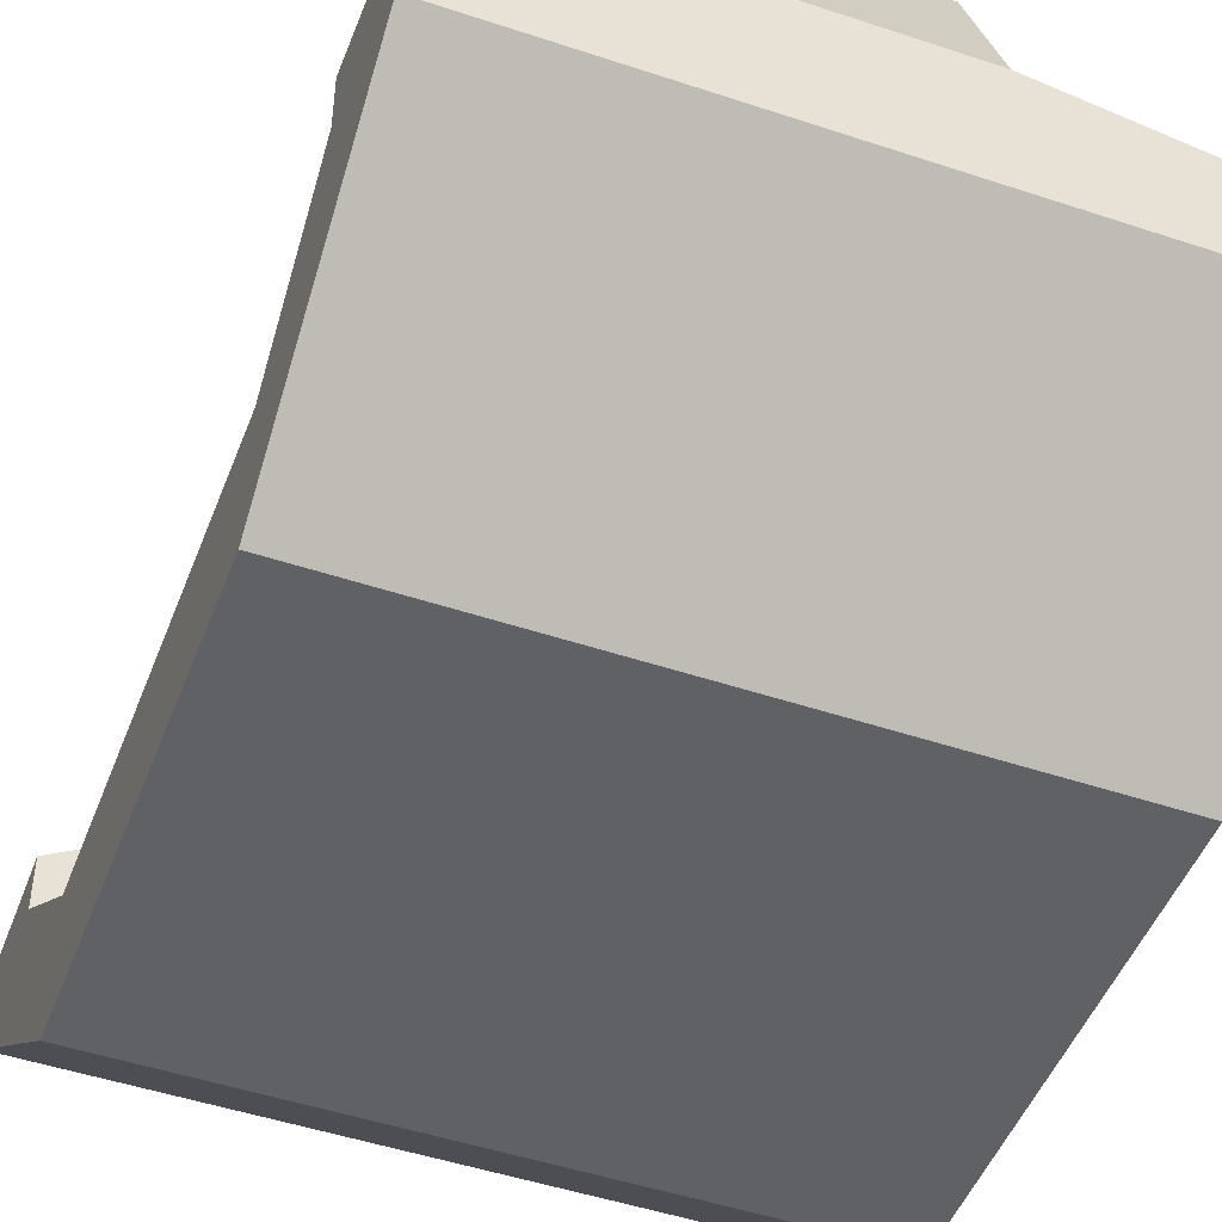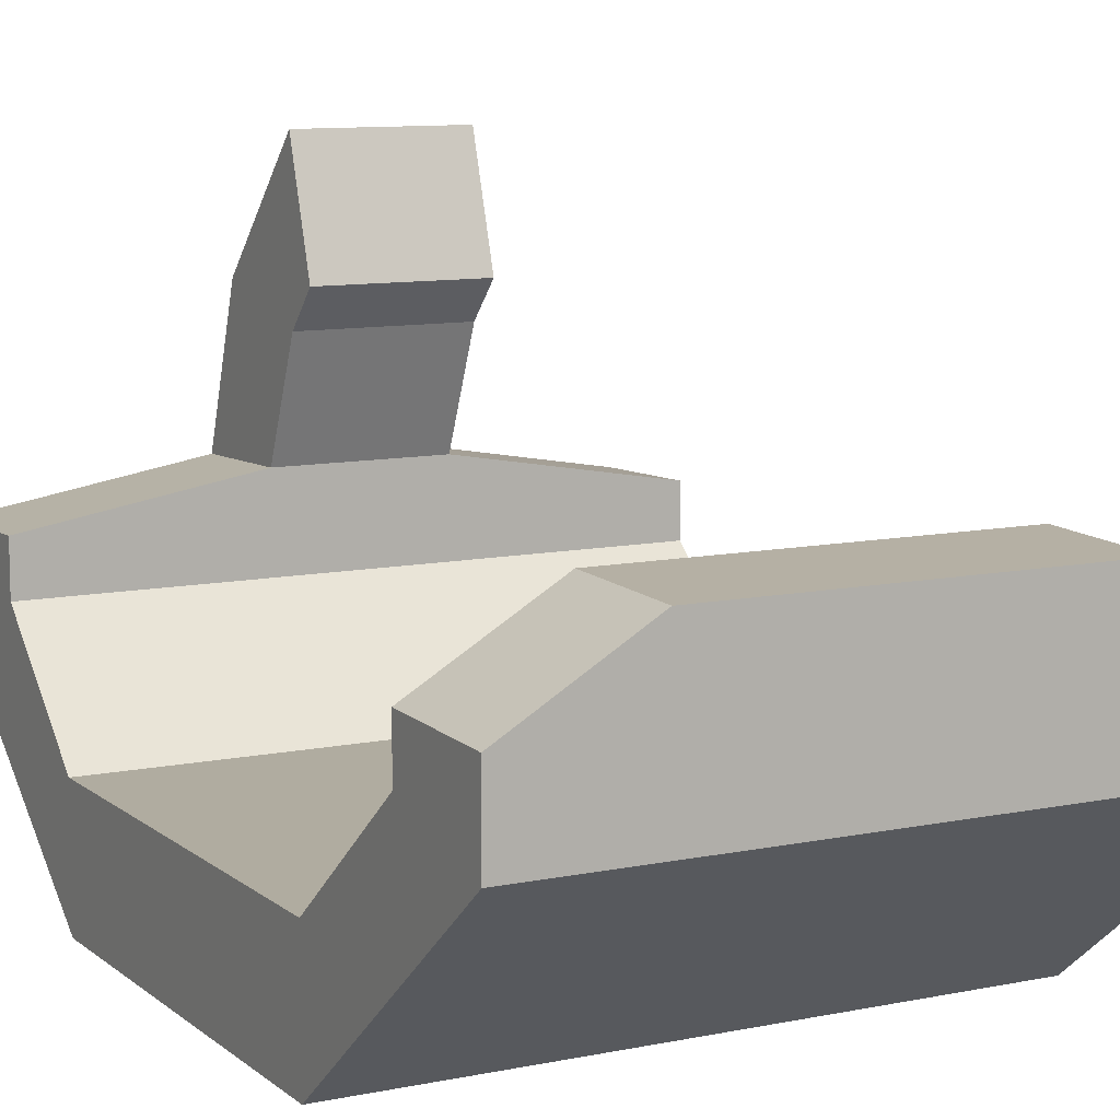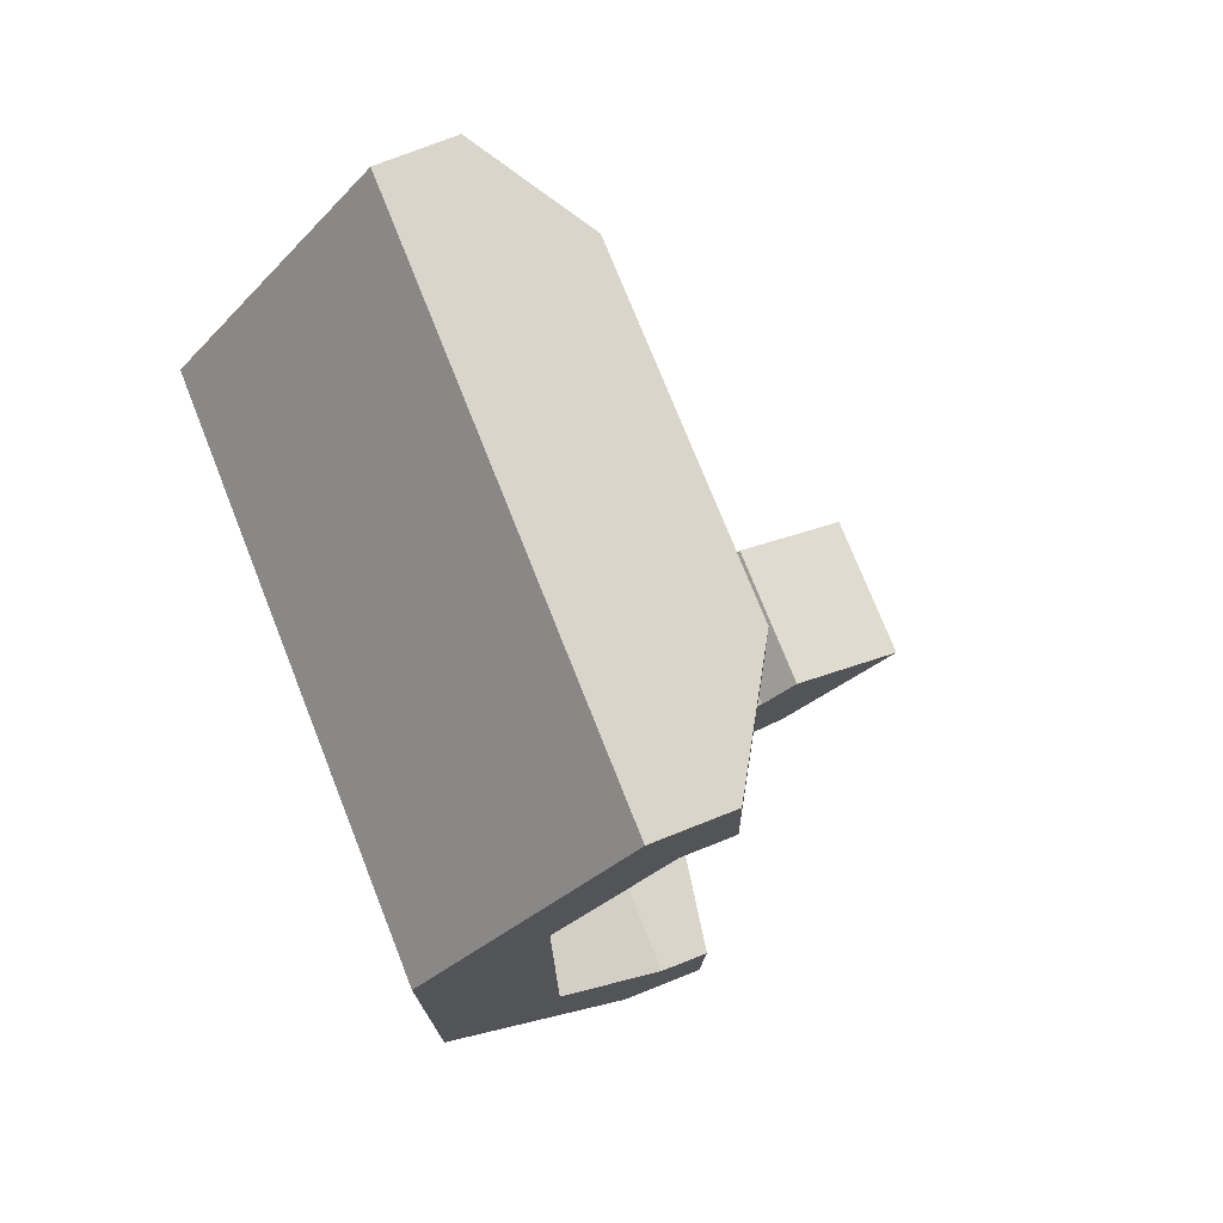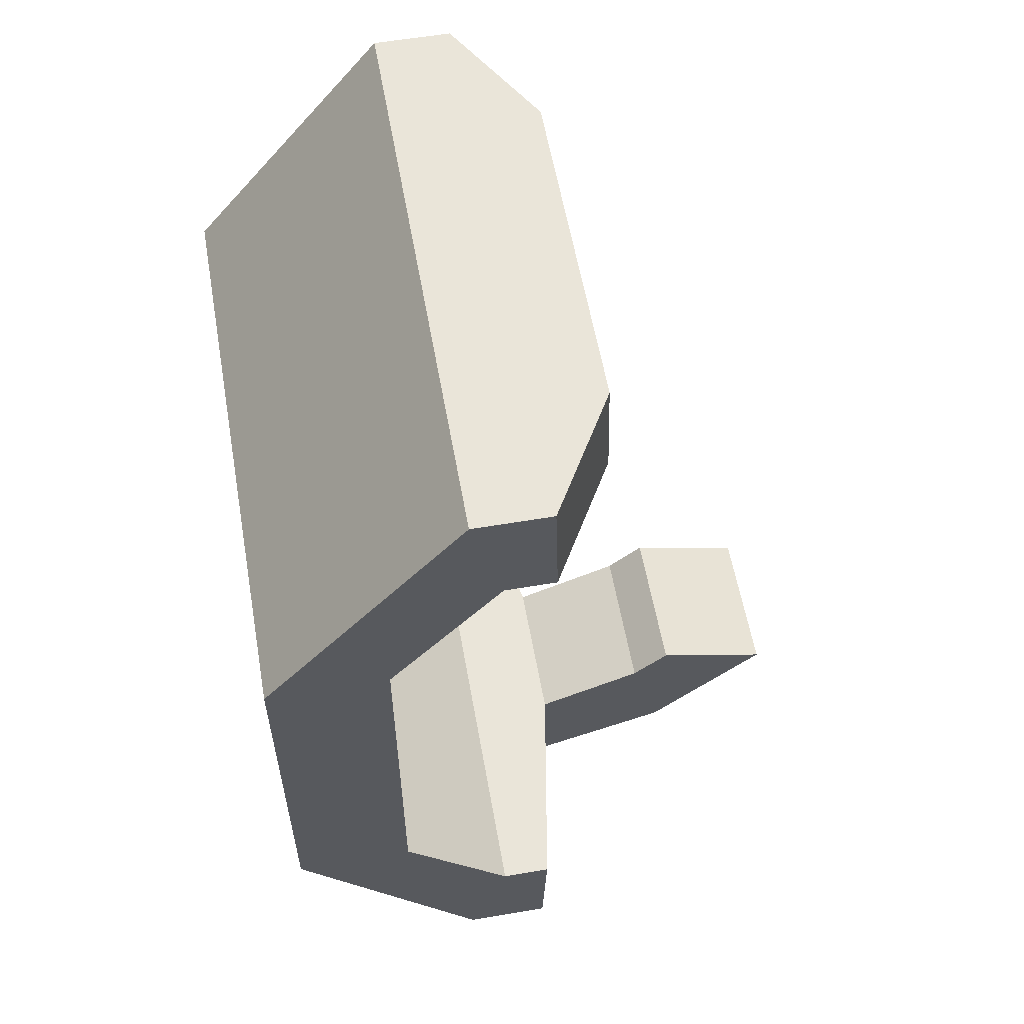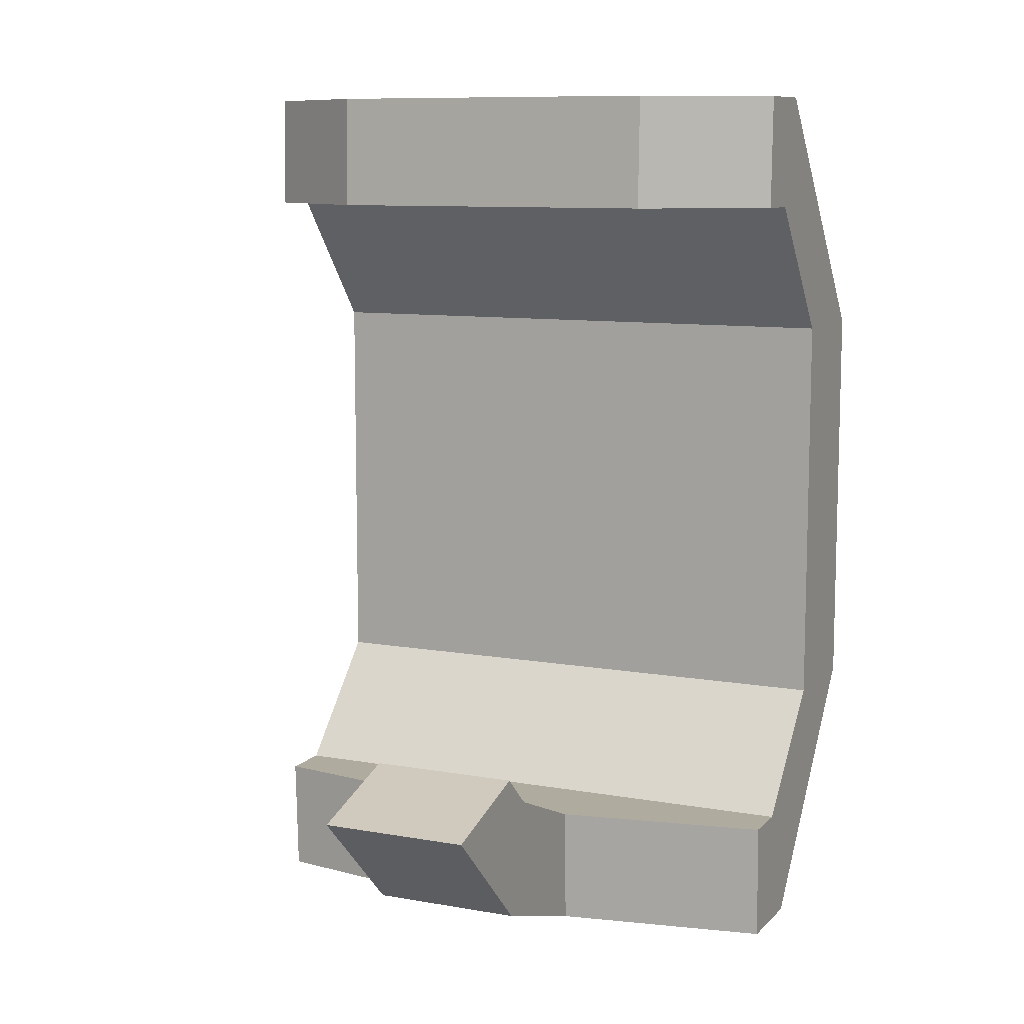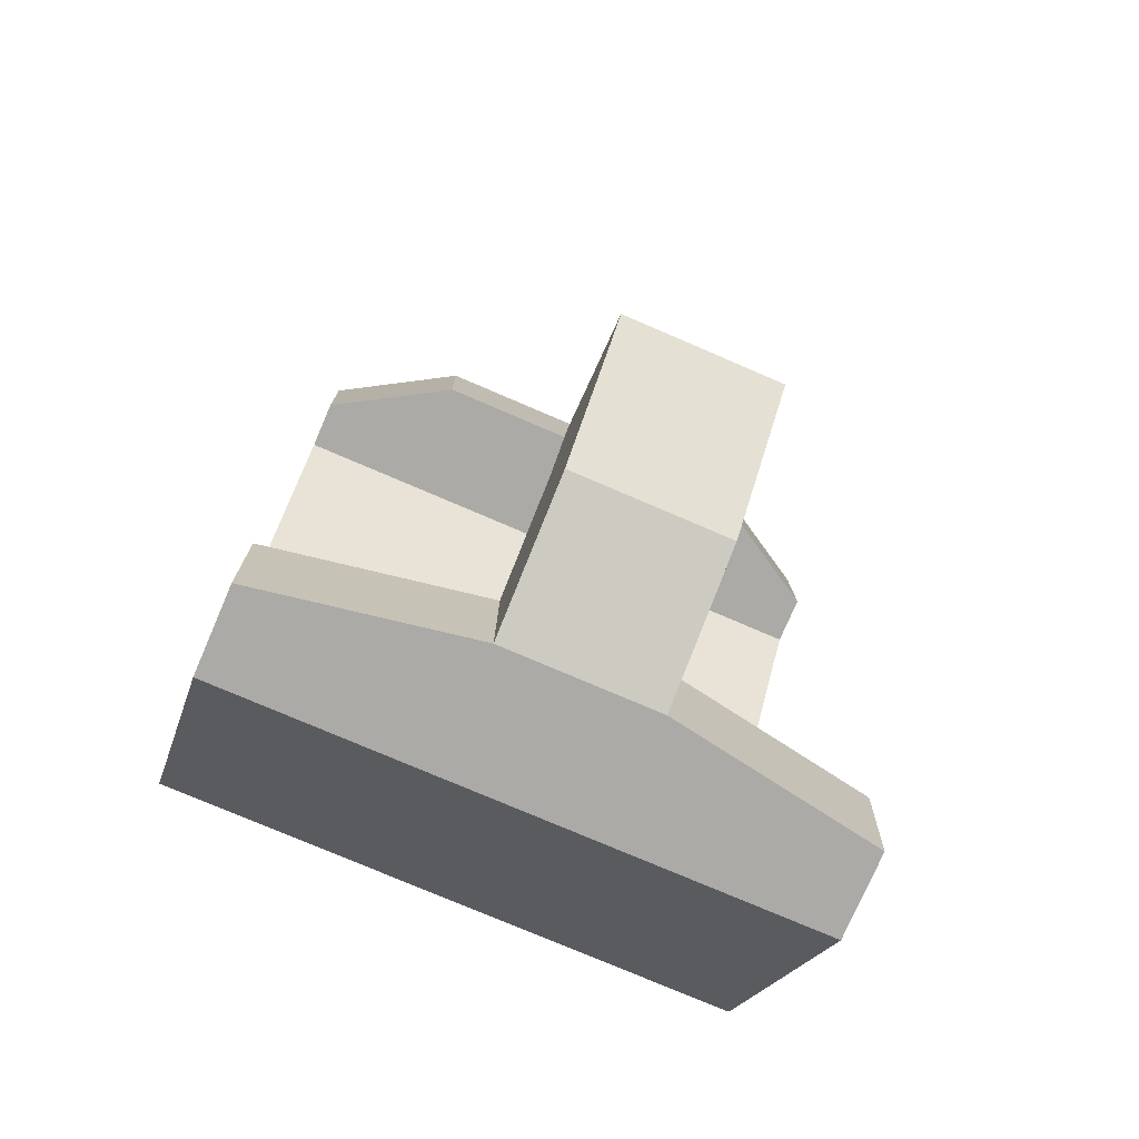
<metadata>
{"format":"obj","ext":"obj","renderer":"f3d","projection":"perspective","resolution":1024,"background":"white","views":[{"elev":-48.4,"azim":159.5,"up":"+Y"},{"elev":10.0,"azim":-28.1,"up":"+Y"},{"elev":74.5,"azim":68.4,"up":"+Z"},{"elev":57.9,"azim":80.0,"up":"+Z"},{"elev":9.7,"azim":-155.4,"up":"+Z"},{"elev":-75.9,"azim":156.7,"up":"+Z"}]}
</metadata>
<code>
o Catwalk6
g Catwalk6
v 1.409 3.611 4.51
v -2.323 3.611 4.51
v 1.409 3.647 3.262
v -2.323 3.647 3.262
v -3.632 -0.2033 1.768
v -3.632 -0.2033 -2.768
v -3.632 1.118 1.768
v -3.632 1.118 -2.768
v -1.3 6.143 -3.579
v 0.385 6.143 -3.579
v -1.3 4.88 -3.196
v 0.385 4.88 -3.196
v 2.718 -0.2033 -2.768
v 2.718 -0.2033 1.768
v 2.718 1.118 -2.768
v 2.718 1.118 1.768
v 2.718 2 4.51
v -3.632 2 4.51
v 2.718 2.329 3.262
v -3.632 2.329 3.262
v -3.632 1.88 -5.384
v 2.718 1.88 -5.384
v -3.632 2.321 -4.066
v 2.718 2.321 -4.066
v -3.632 2.822 -5.384
v 2.718 2.822 -5.384
v -3.632 2.87 -4.066
v 2.718 2.87 -4.066
v 2.718 2.835 4.51
v -3.632 2.835 4.51
v 2.718 2.871 3.262
v -3.632 2.871 3.262
v -1.3 3.223 -5.385
v 0.385 3.223 -5.385
v -1.3 3.271 -4.066
v 0.385 3.271 -4.066
v -1.3 4.823 -4.84
v 0.385 4.823 -4.84
v -1.3 4.477 -3.567
v 0.385 4.477 -3.567
f 3 4 2 1
f 7 8 6 5
f 11 12 10 9
f 15 16 14 13
f 15 8 7 16
f 14 5 6 13
f 17 18 5 14
f 19 17 14 16
f 18 20 7 5
f 20 19 16 7
f 21 22 13 6
f 23 21 6 8
f 22 24 15 13
f 24 23 8 15
f 25 26 22 21
f 27 25 21 23
f 26 28 24 22
f 28 27 23 24
f 29 30 18 17
f 31 29 17 19
f 30 32 20 18
f 32 31 19 20
f 33 34 26 25
f 35 33 25 27
f 34 36 28 26
f 36 35 27 28
f 1 2 30 29
f 3 1 29 31
f 2 4 32 30
f 4 3 31 32
f 37 38 34 33
f 39 37 33 35
f 38 40 36 34
f 40 39 35 36
f 9 10 38 37
f 11 9 37 39
f 10 12 40 38
f 12 11 39 40

</code>
